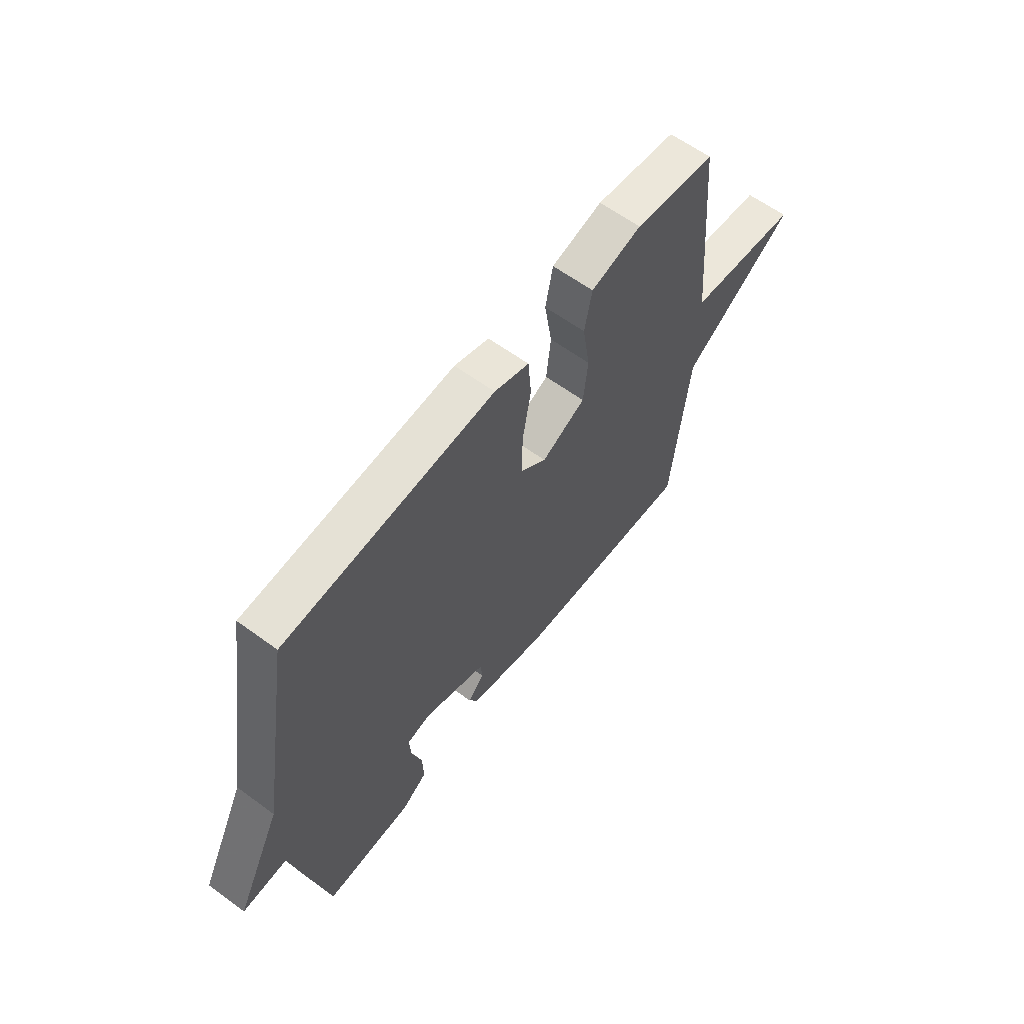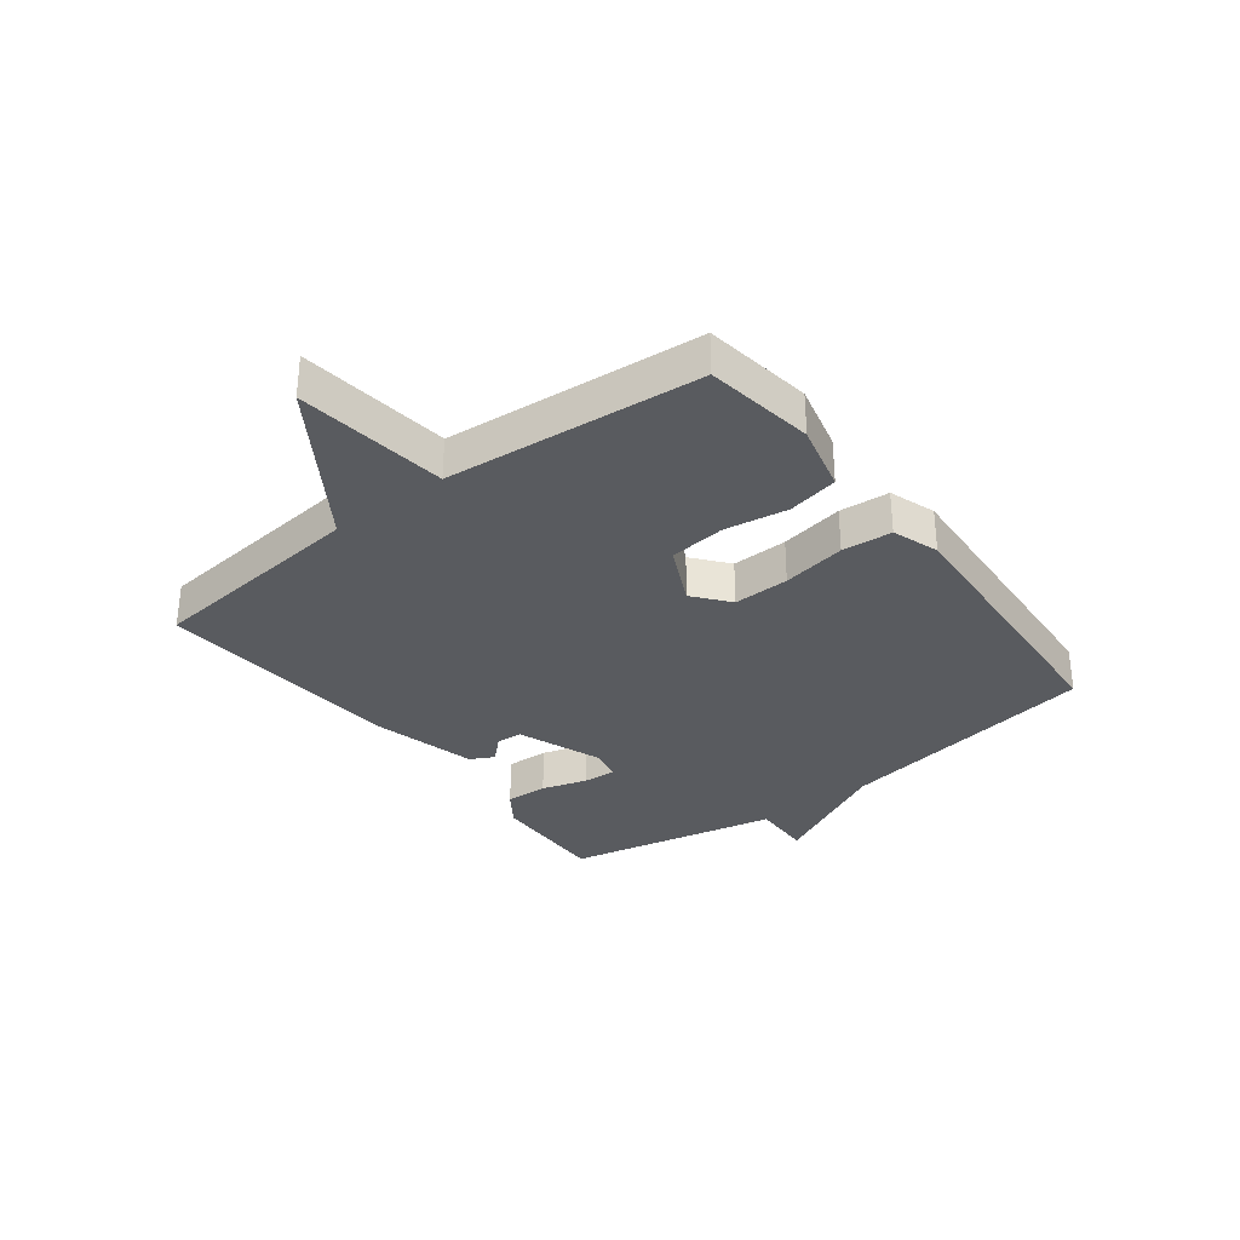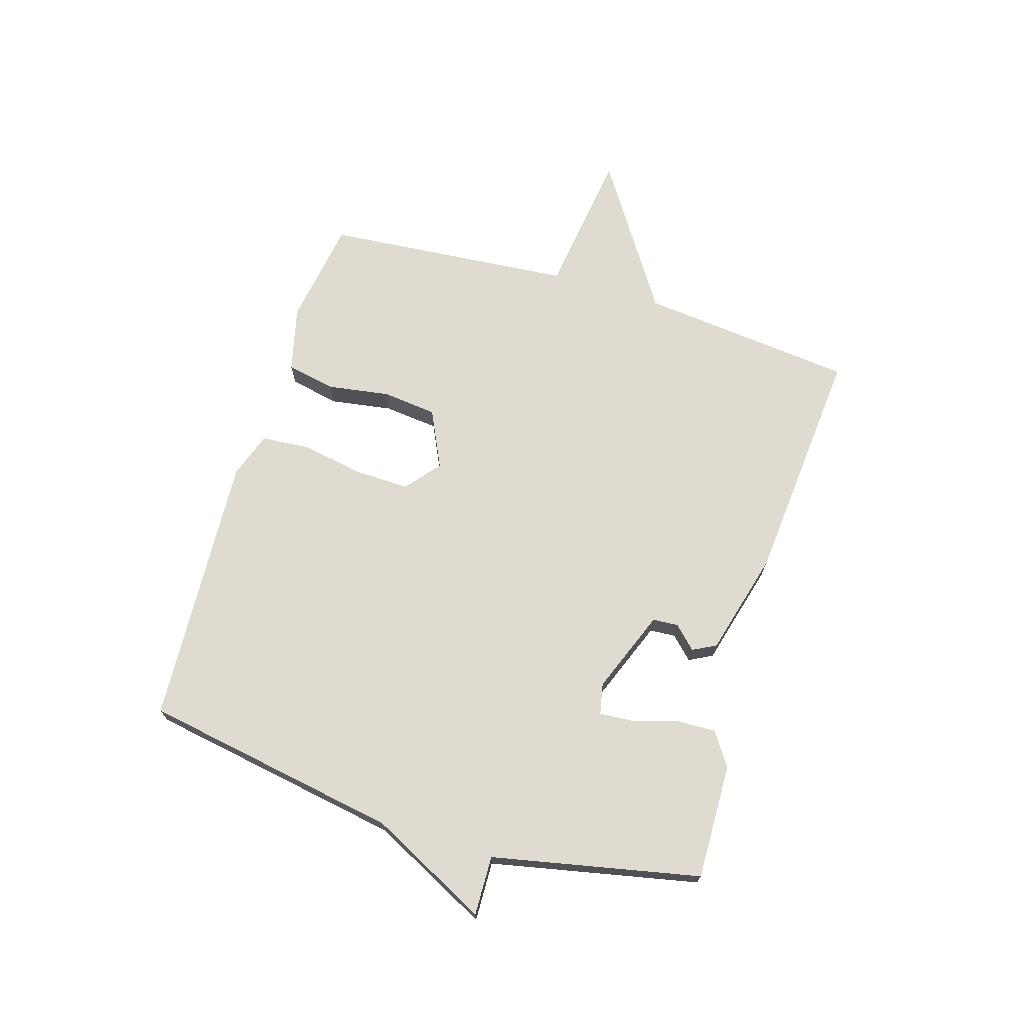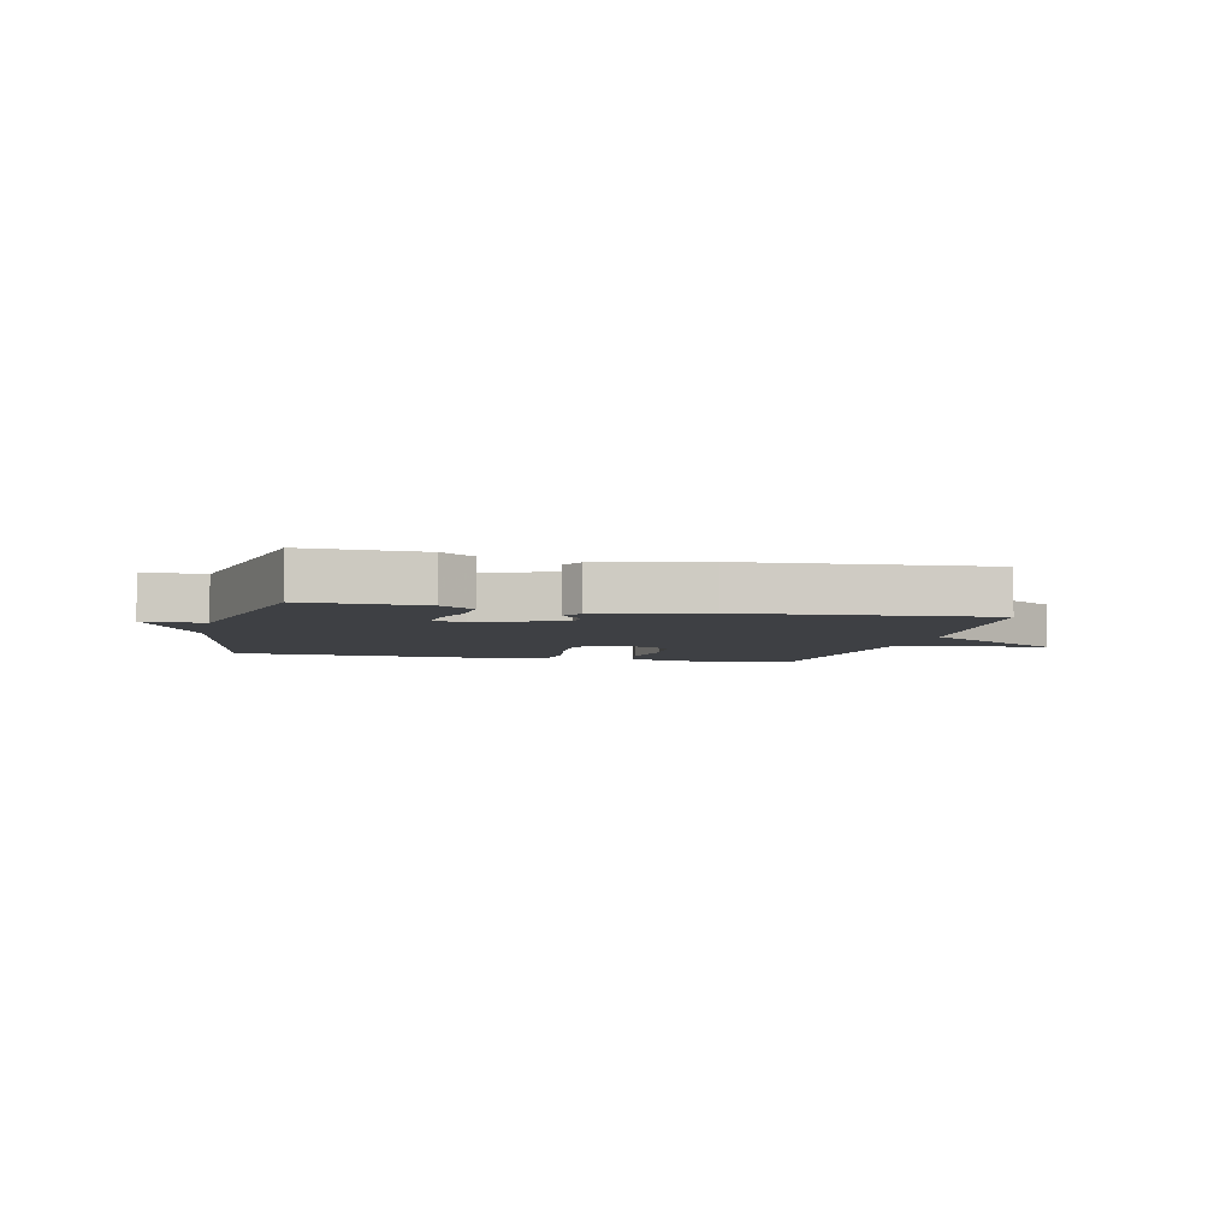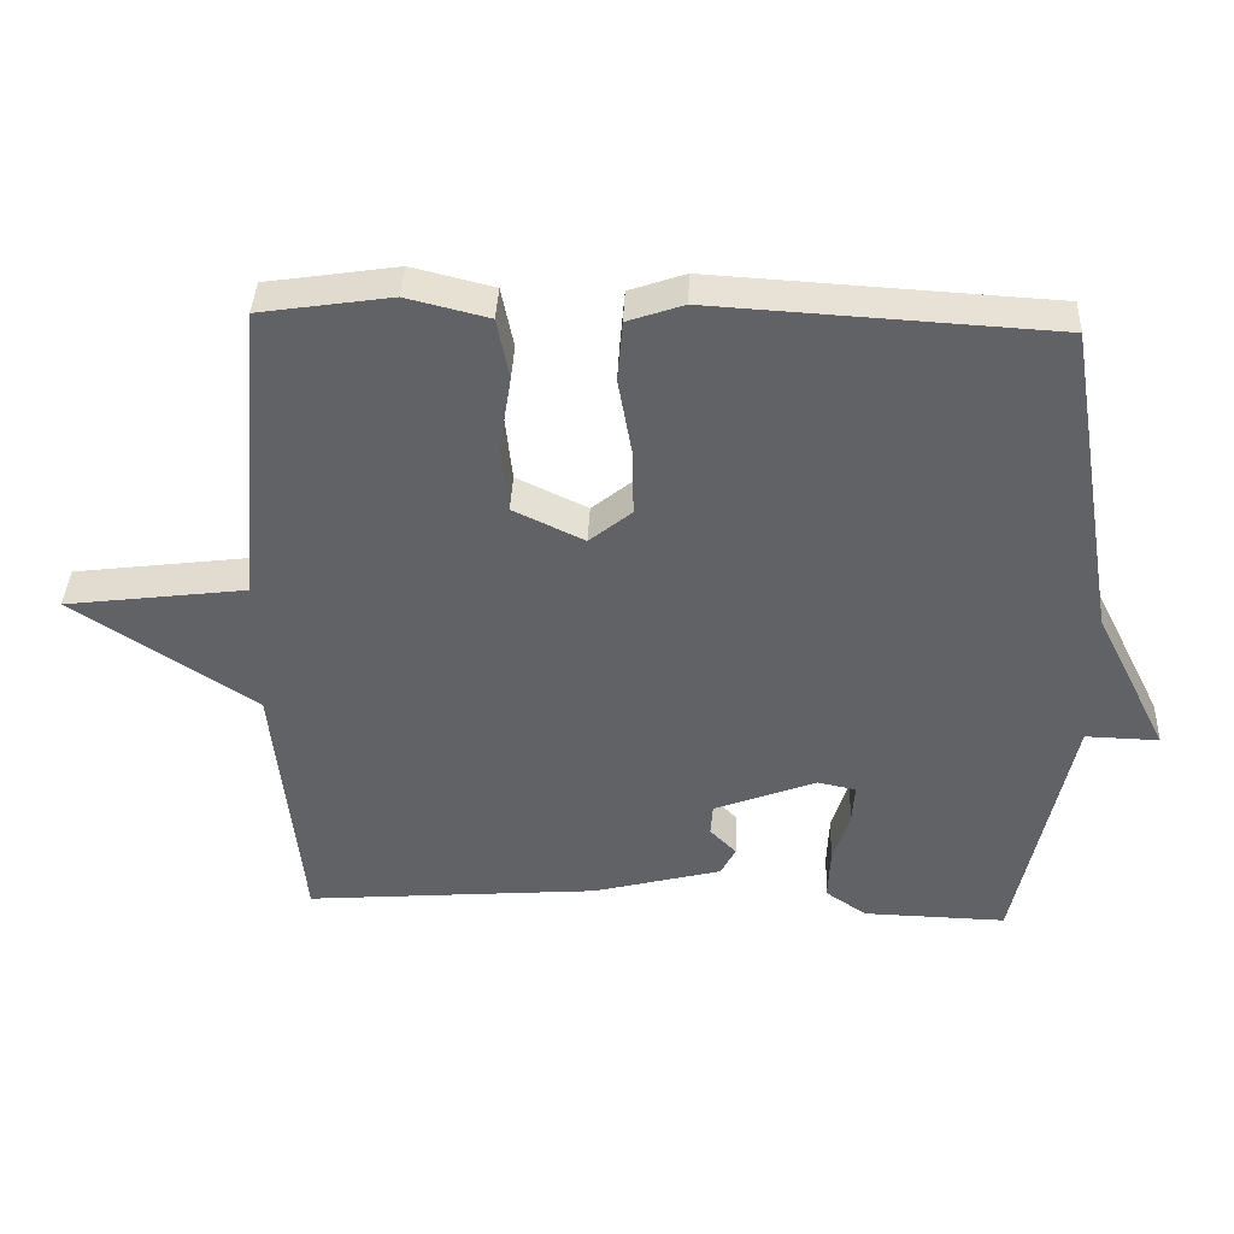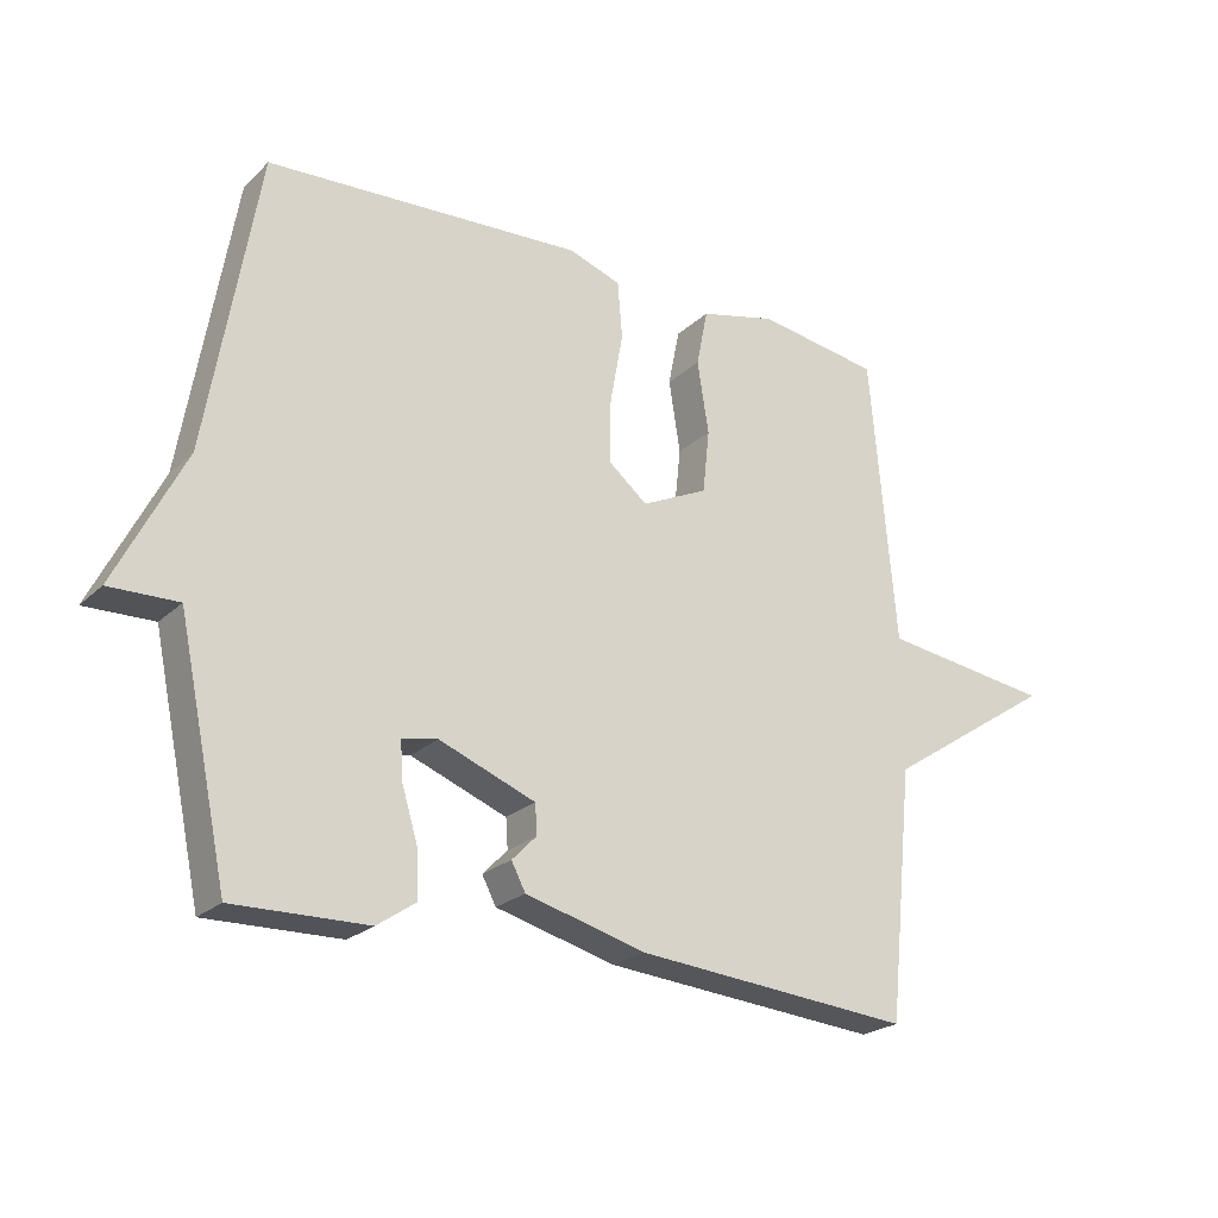
<metadata>
{"format":"obj","ext":"obj","renderer":"f3d","projection":"perspective","resolution":1024,"background":"white","views":[{"elev":61.5,"azim":126.7,"up":"+Z"},{"elev":-32.6,"azim":-52.7,"up":"+Y"},{"elev":70.2,"azim":107.1,"up":"+Y"},{"elev":-4.8,"azim":166.7,"up":"+Y"},{"elev":39.2,"azim":2.5,"up":"+Z"},{"elev":-23.4,"azim":146.1,"up":"+Z"}]}
</metadata>
<code>
v 0.5 0.07 0.5
v 0.575 0.07 0.057
v 0.677 0.07 -0.146
v 0.575 0.07 -0.143
v 0.5 0.07 -0.5
v 0.301 0.07 -0.495
v 0.244 0.07 -0.456
v 0.247 0.07 -0.385
v 0.27 0.07 -0.309
v 0.274 0.07 -0.253
v 0.221 0.07 -0.242
v 0.078 0.07 -0.297
v 0.075 0.07 -0.341
v 0.112 0.07 -0.379
v 0.091 0.07 -0.419
v -0.088 0.07 -0.466
v -0.5 0.07 -0.5
v -0.538 0.07 -0.129
v -0.792 0.07 0.038
v -0.538 0.07 0.071
v -0.5 0.07 0.5
v -0.317 0.07 0.528
v -0.203 0.07 0.5
v -0.186 0.07 0.415
v -0.203 0.07 0.308
v -0.193 0.07 0.214
v -0.094 0.07 0.167
v -0.035 0.07 0.215
v -0.037 0.07 0.309
v -0.056 0.07 0.416
v -0.049 0.07 0.5
v 0.029 0.07 0.527
v 0.5 0 0.5
v 0.575 0 0.057
v 0.677 0 -0.146
v 0.575 0 -0.143
v 0.5 0 -0.5
v 0.301 0 -0.495
v 0.244 0 -0.456
v 0.247 0 -0.385
v 0.27 0 -0.309
v 0.274 0 -0.253
v 0.221 0 -0.242
v 0.078 0 -0.297
v 0.075 0 -0.341
v 0.112 0 -0.379
v 0.091 0 -0.419
v -0.088 0 -0.466
v -0.5 0 -0.5
v -0.538 0 -0.129
v -0.792 0 0.038
v -0.538 0 0.071
v -0.5 0 0.5
v -0.317 0 0.528
v -0.203 0 0.5
v -0.186 0 0.415
v -0.203 0 0.308
v -0.193 0 0.214
v -0.094 0 0.167
v -0.035 0 0.215
v -0.037 0 0.309
v -0.056 0 0.416
v -0.049 0 0.5
v 0.029 0 0.527
f 32 1 2
f 31 32 2
f 30 31 2
f 29 30 2
f 2 3 4
f 29 2 4
f 28 29 4
f 27 28 4 5
f 23 24 25
f 22 23 25
f 21 22 25
f 20 21 25
f 20 25 26
f 18 19 20
f 17 18 20
f 16 17 20
f 15 16 20
f 14 15 20
f 13 14 20
f 20 26 27
f 13 20 27
f 12 13 27
f 7 8 9
f 6 7 9
f 5 6 9
f 5 9 10
f 27 5 10
f 11 12 27
f 10 11 27
f 34 33 64
f 34 64 63
f 34 63 62
f 34 62 61
f 36 35 34
f 36 34 61
f 36 61 60
f 37 36 60 59
f 57 56 55
f 57 55 54
f 57 54 53
f 57 53 52
f 58 57 52
f 52 51 50
f 52 50 49
f 52 49 48
f 52 48 47
f 52 47 46
f 52 46 45
f 59 58 52
f 59 52 45
f 59 45 44
f 41 40 39
f 41 39 38
f 41 38 37
f 42 41 37
f 42 37 59
f 59 44 43
f 59 43 42
f 1 33 34 2
f 2 34 35 3
f 3 35 36 4
f 4 36 37 5
f 5 37 38 6
f 6 38 39 7
f 7 39 40 8
f 8 40 41 9
f 9 41 42 10
f 10 42 43 11
f 11 43 44 12
f 12 44 45 13
f 13 45 46 14
f 14 46 47 15
f 15 47 48 16
f 16 48 49 17
f 17 49 50 18
f 18 50 51 19
f 19 51 52 20
f 20 52 53 21
f 21 53 54 22
f 22 54 55 23
f 23 55 56 24
f 24 56 57 25
f 25 57 58 26
f 26 58 59 27
f 27 59 60 28
f 28 60 61 29
f 29 61 62 30
f 30 62 63 31
f 31 63 64 32
f 32 64 33 1

</code>
